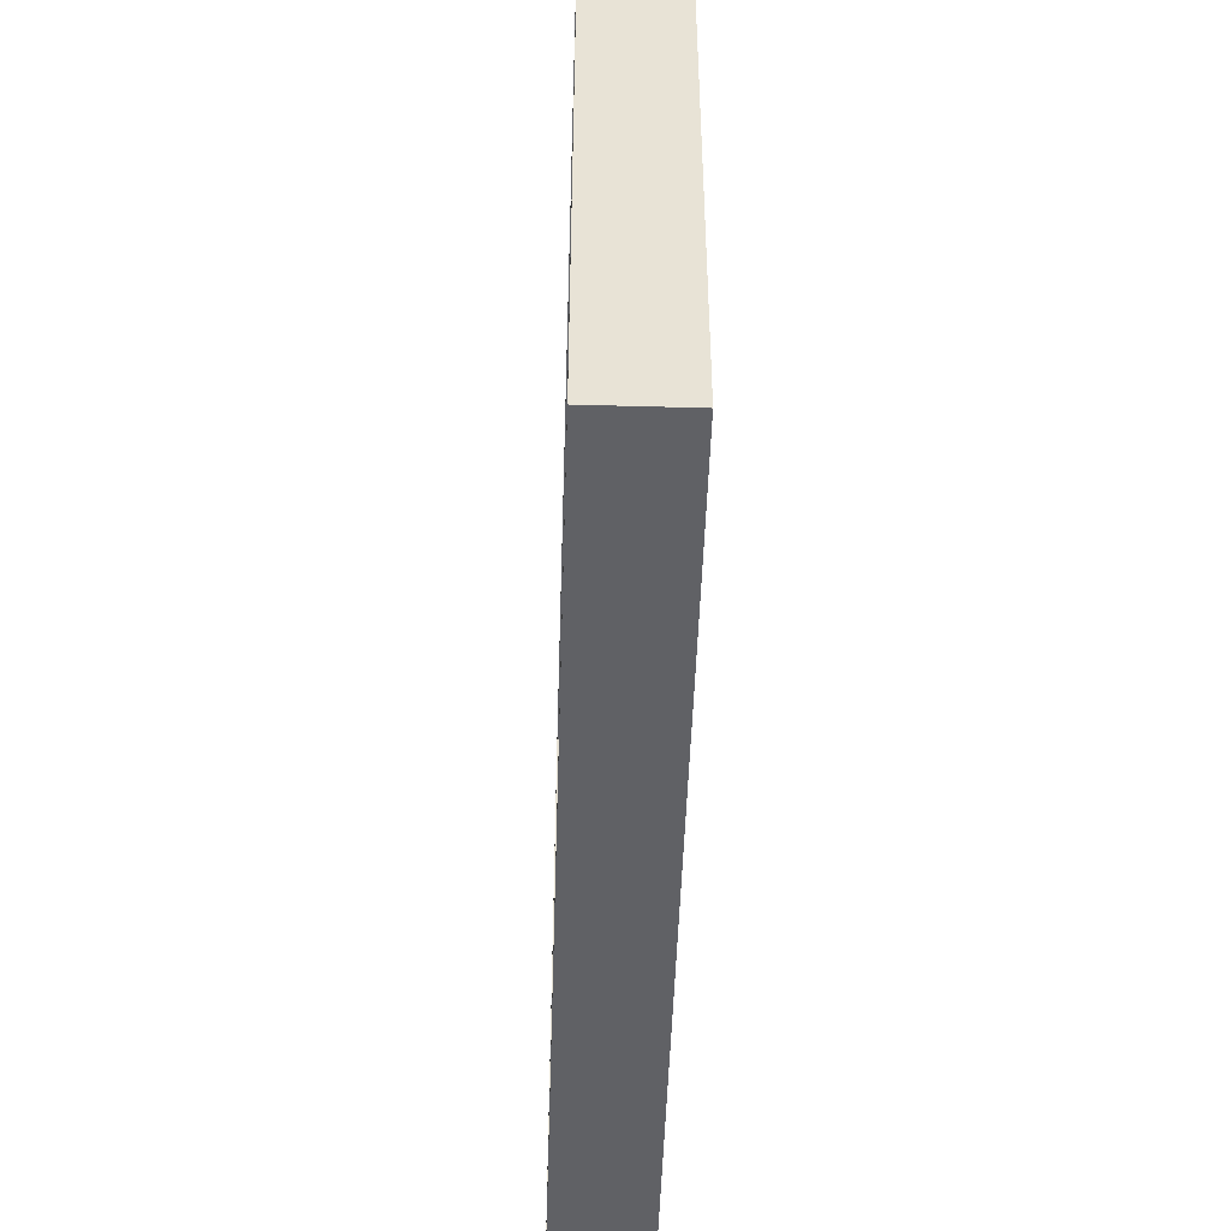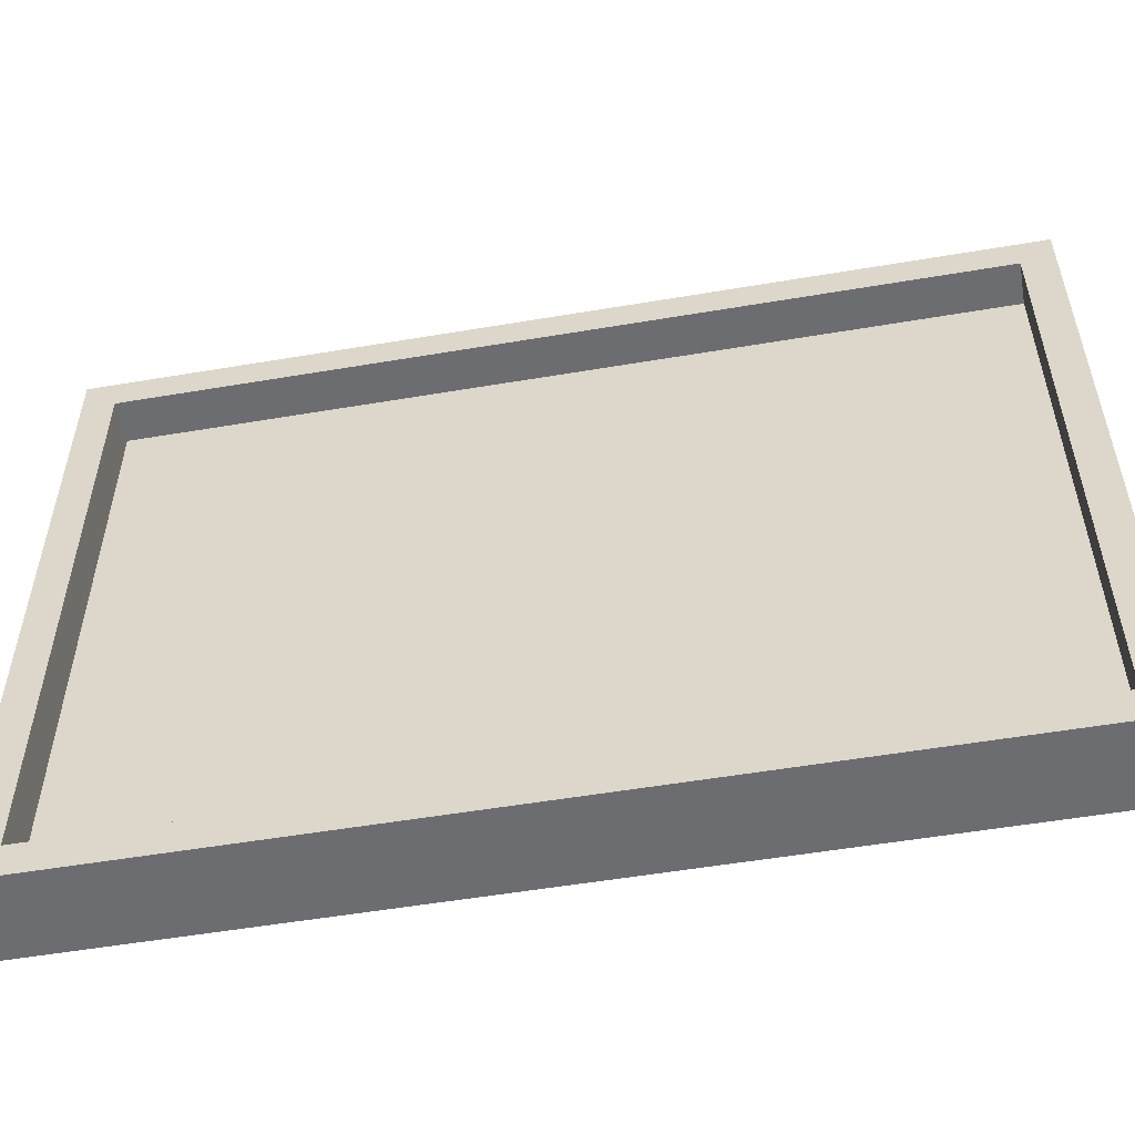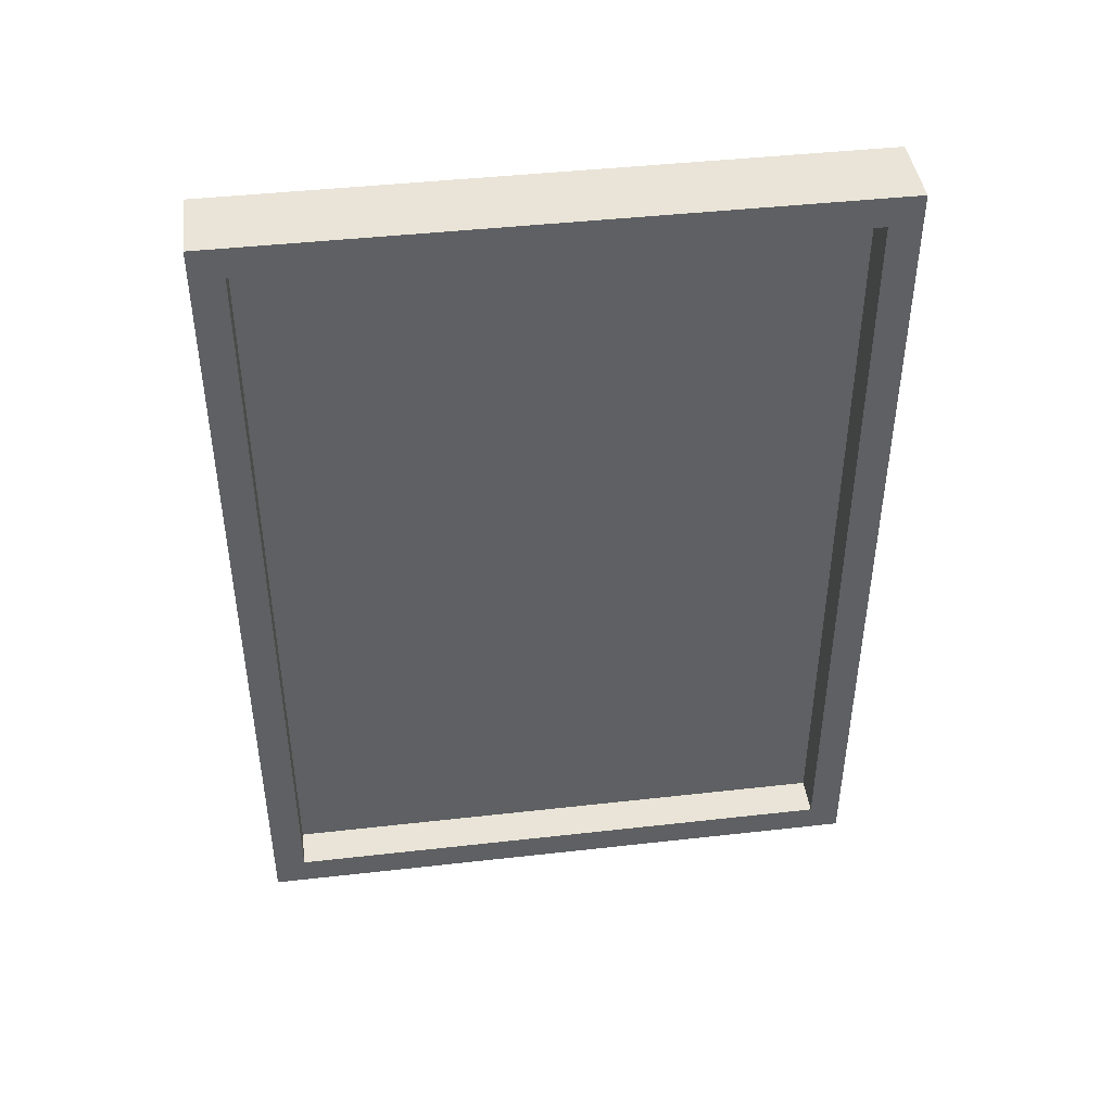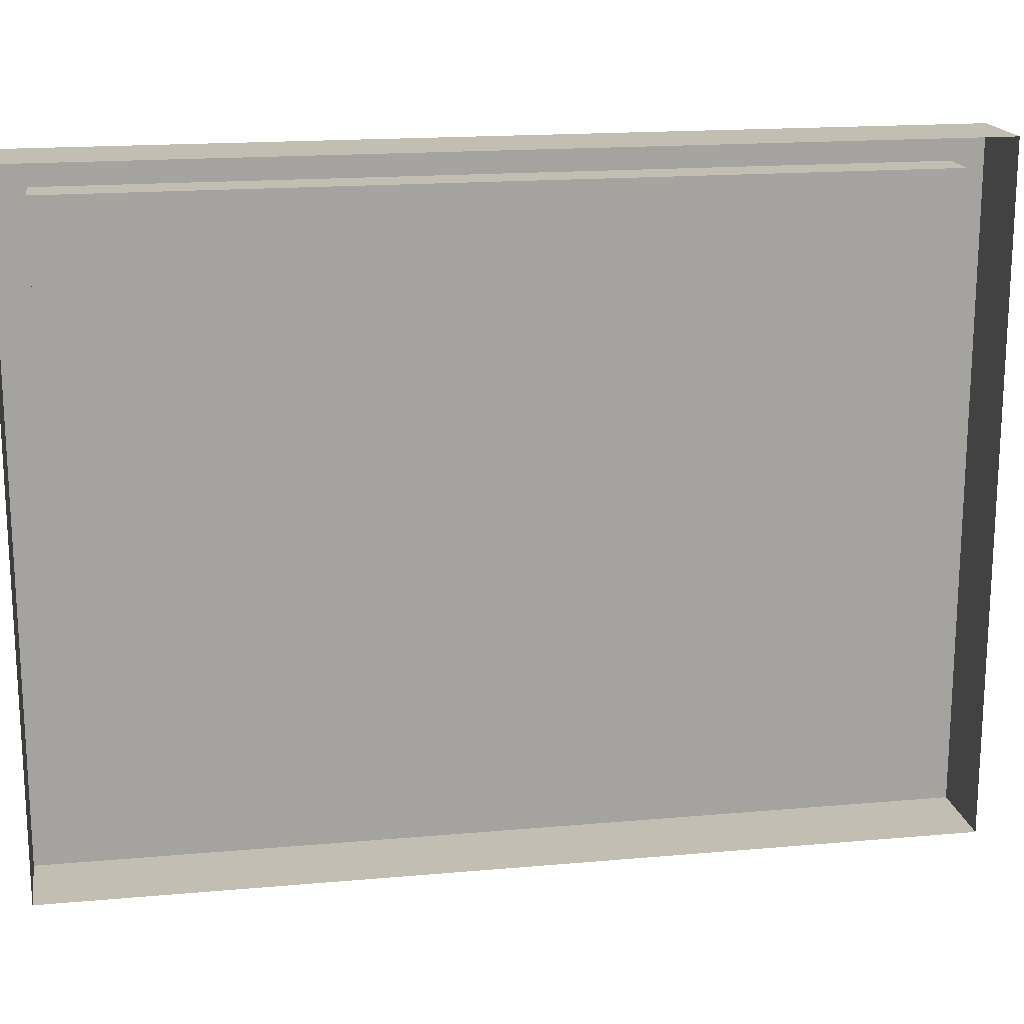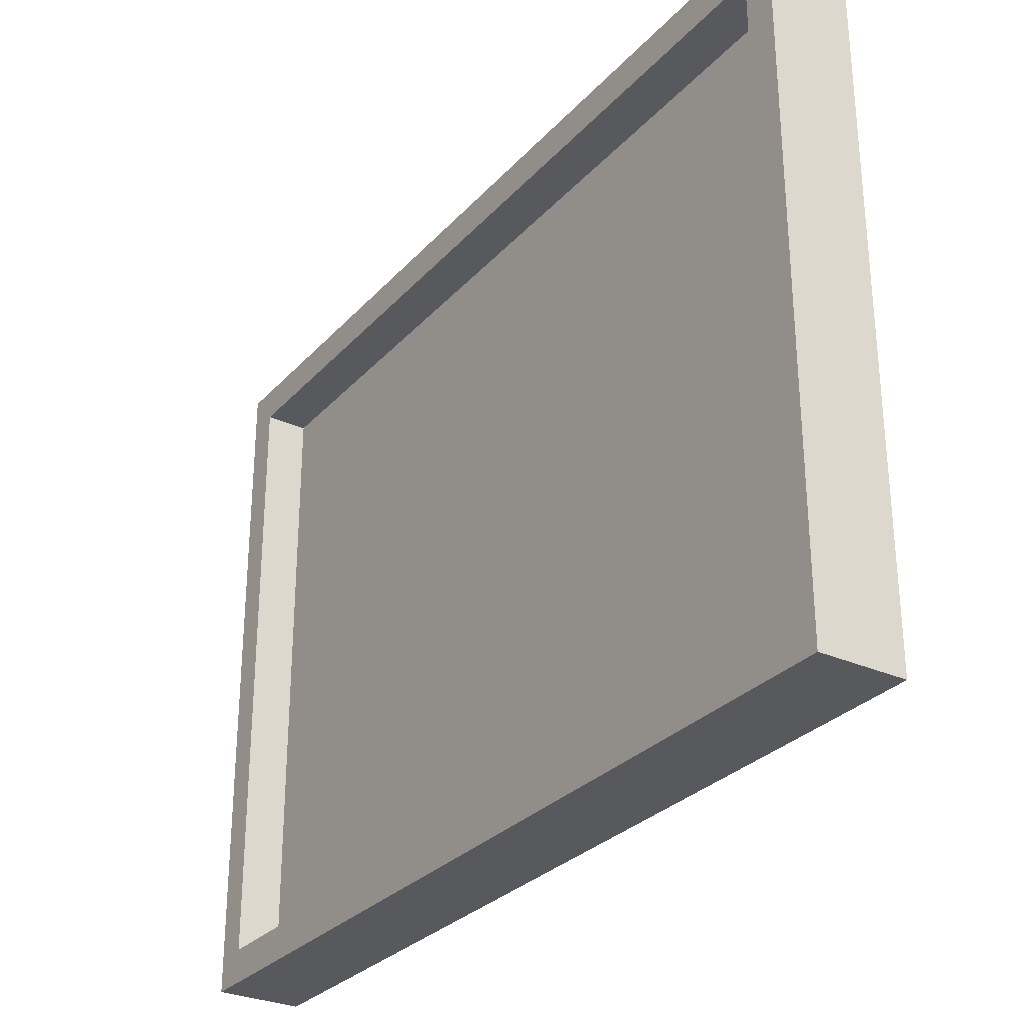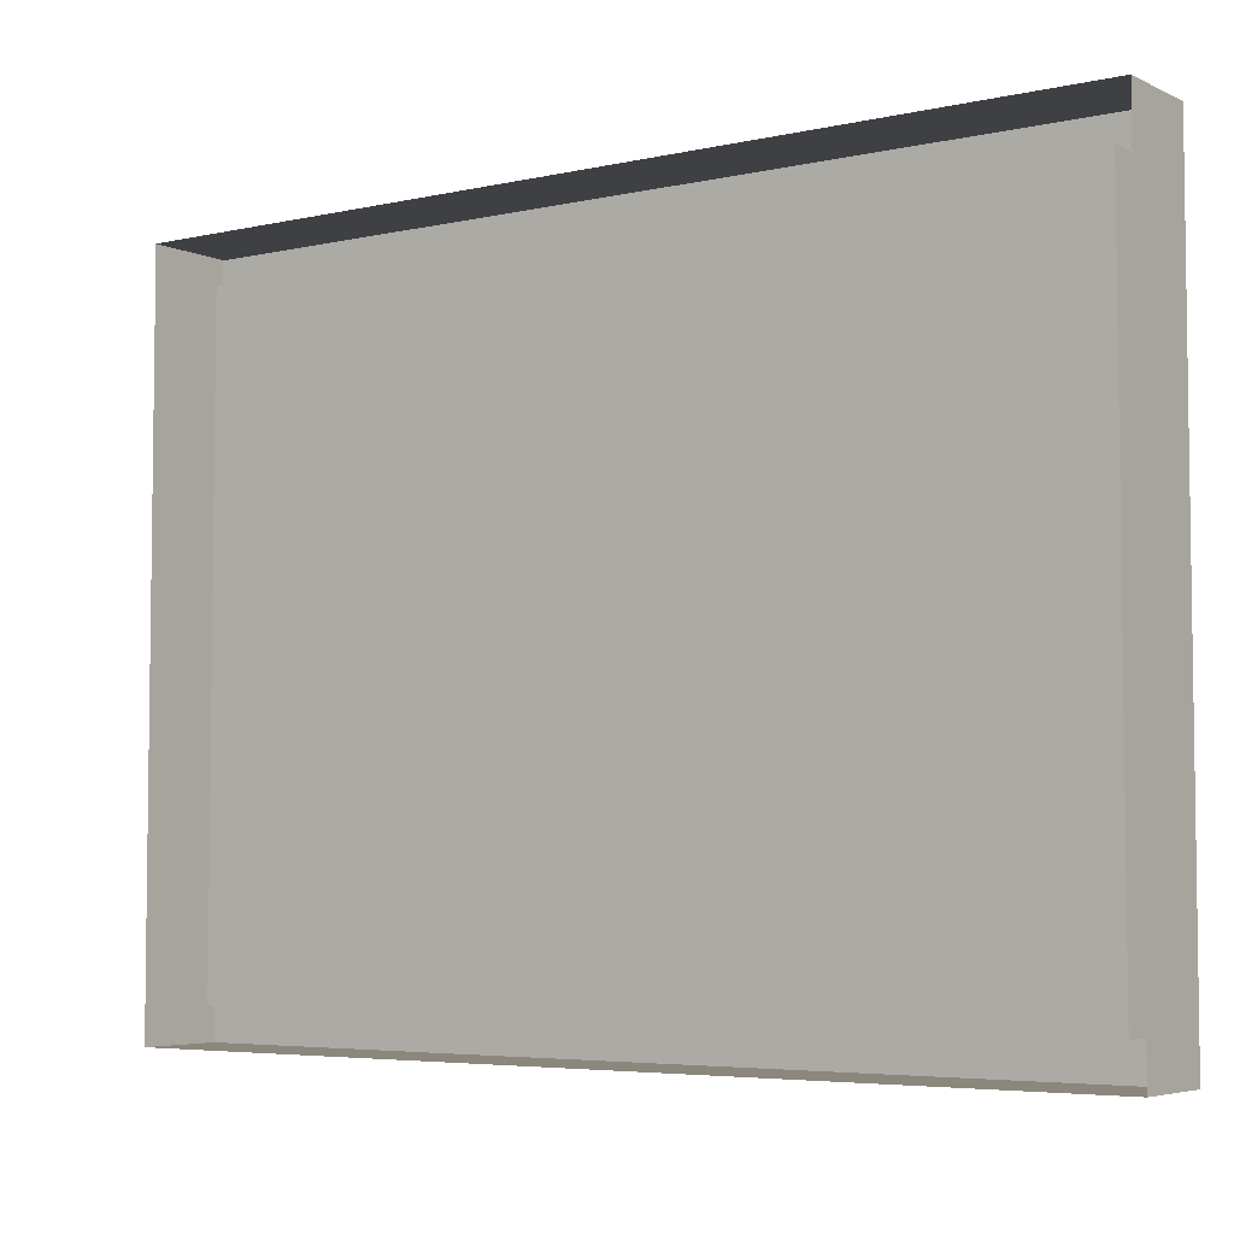
<metadata>
{"format":"obj","ext":"obj","renderer":"f3d","projection":"perspective","resolution":1024,"background":"white","views":[{"elev":-49.1,"azim":-1.8,"up":"+Y"},{"elev":-54.0,"azim":-79.8,"up":"+Y"},{"elev":43.3,"azim":-97.6,"up":"+Z"},{"elev":17.4,"azim":80.0,"up":"+Y"},{"elev":-29.5,"azim":-33.5,"up":"+Y"},{"elev":-5.0,"azim":125.4,"up":"+Y"}]}
</metadata>
<code>
o Shots_Cube.001
v 7.123 -0.197 2.89
v 7.123 -0.197 5.067
v 7.123 1.385 2.89
v 7.123 1.385 5.067
v 7.339 -0.2845 2.807
v 7.339 -0.2845 5.149
v 7.339 1.472 2.807
v 7.339 1.472 5.149
v 7.123 -0.2845 2.807
v 7.123 -0.2845 5.149
v 7.123 1.472 5.149
v 7.123 1.472 2.807
v 7.233 -0.197 2.89
v 7.233 -0.197 5.067
v 7.233 1.385 5.067
v 7.233 1.385 2.89
f 3 1 13 16
f 11 8 7 12
f 6 10 9 5
f 9 12 7 5
f 6 8 11 10
f 2 1 9 10
f 4 2 10 11
f 3 4 11 12
f 1 3 12 9
f 14 15 16 13
f 2 4 15 14
f 4 3 16 15
f 1 2 14 13

</code>
